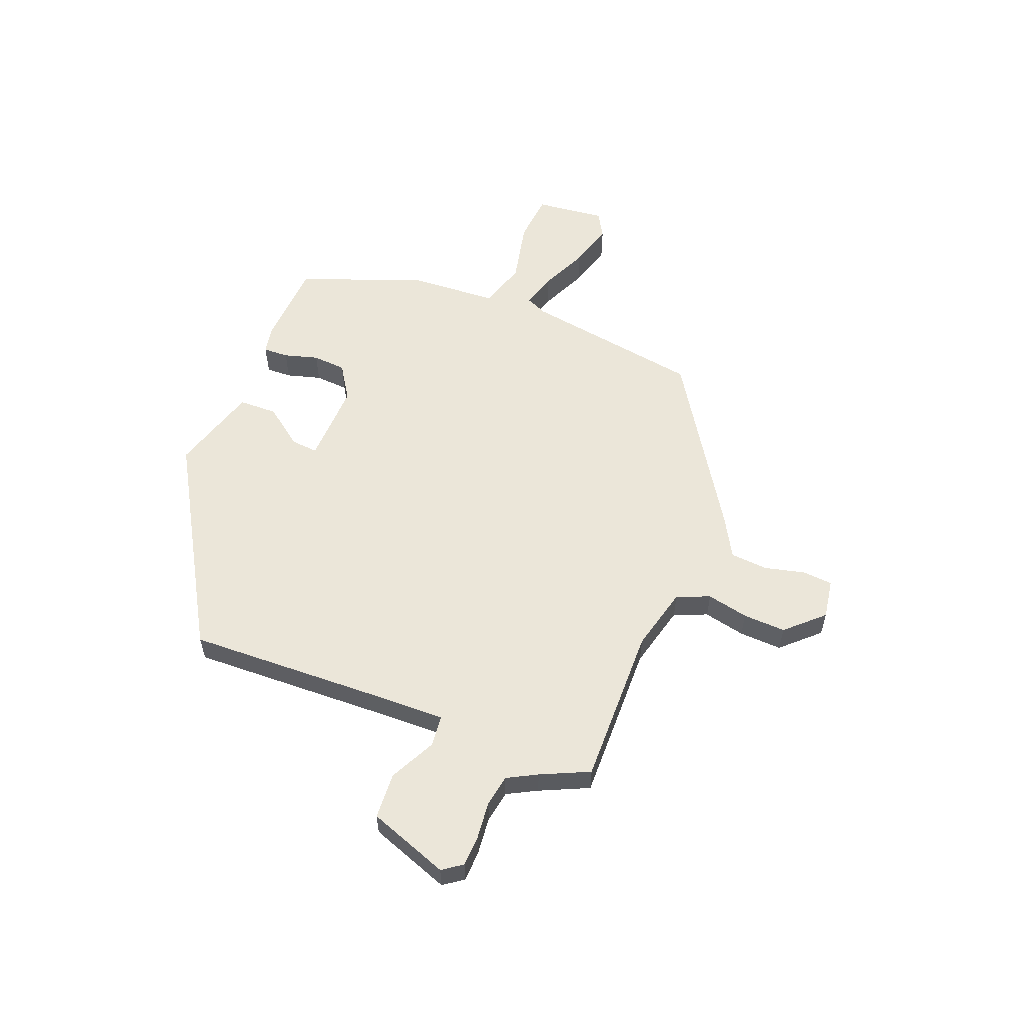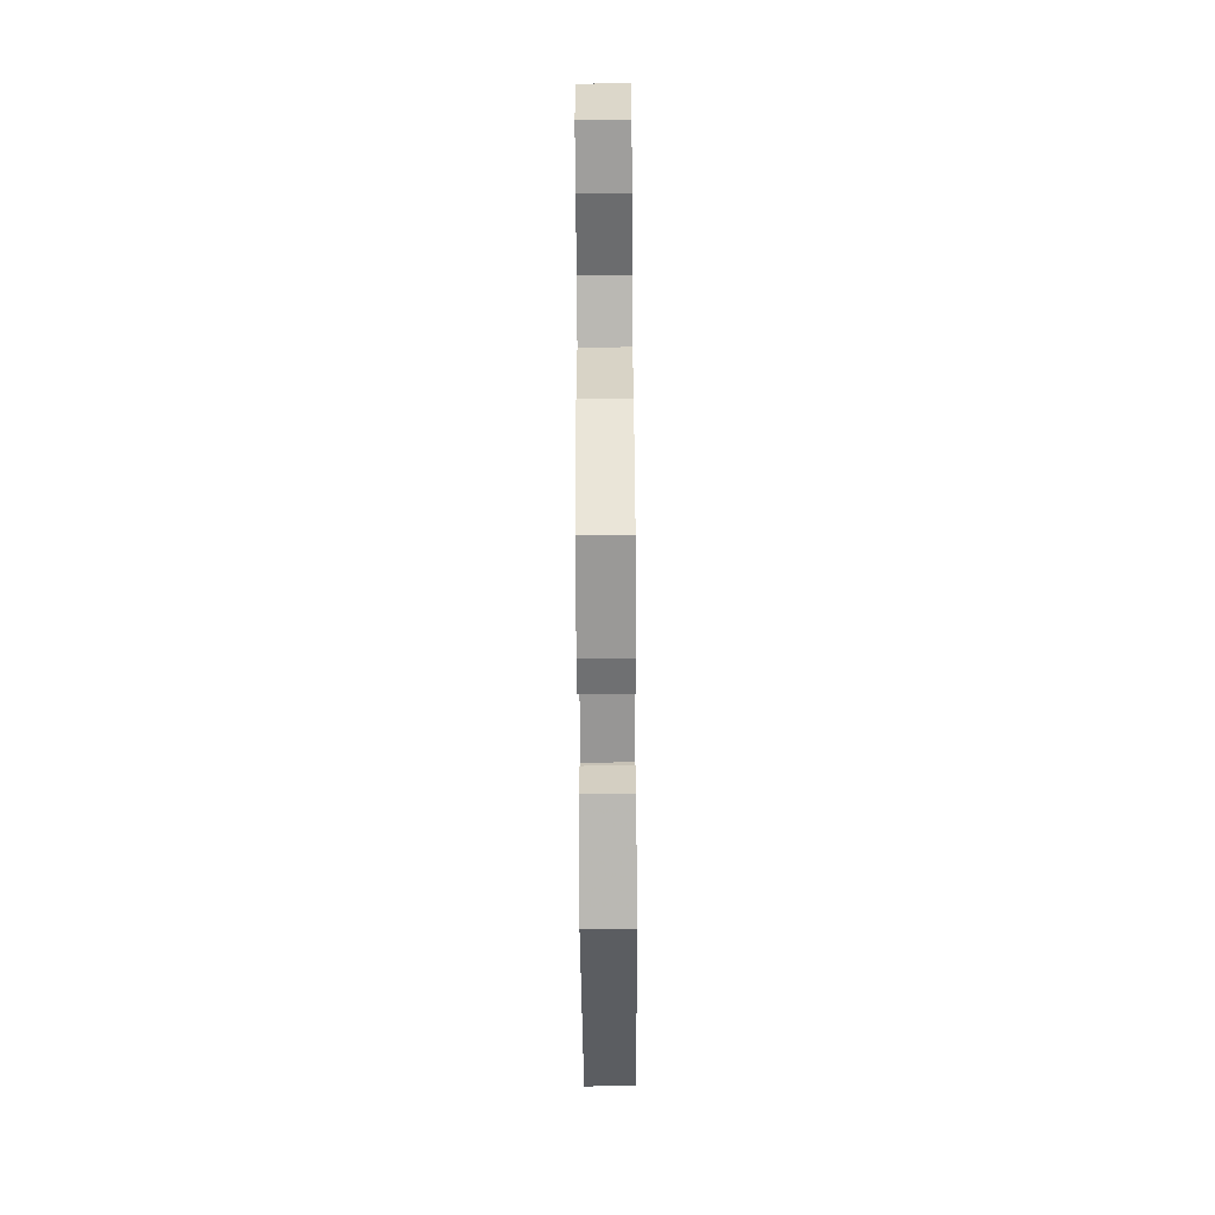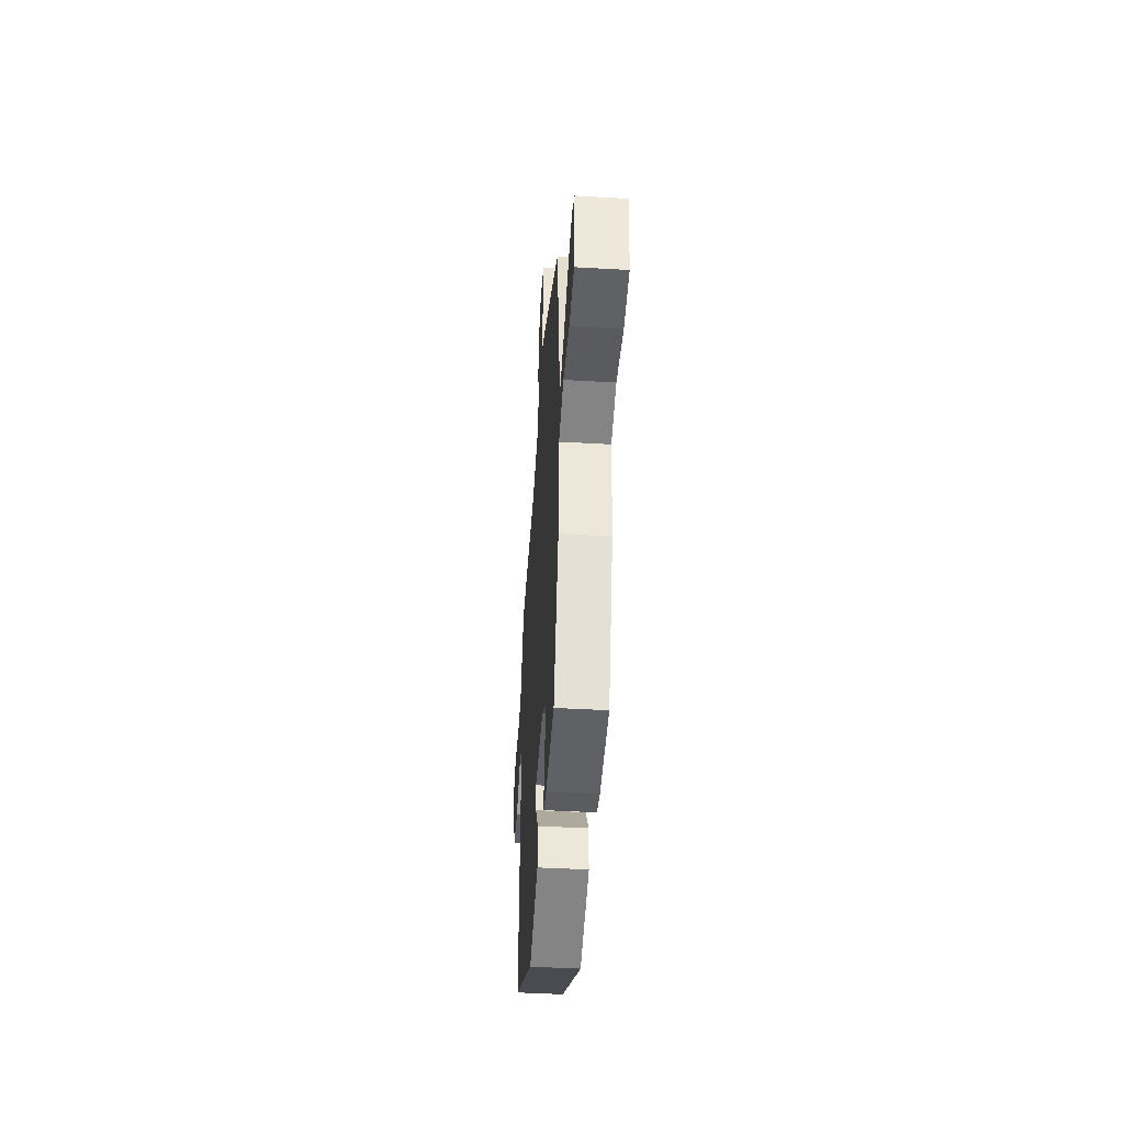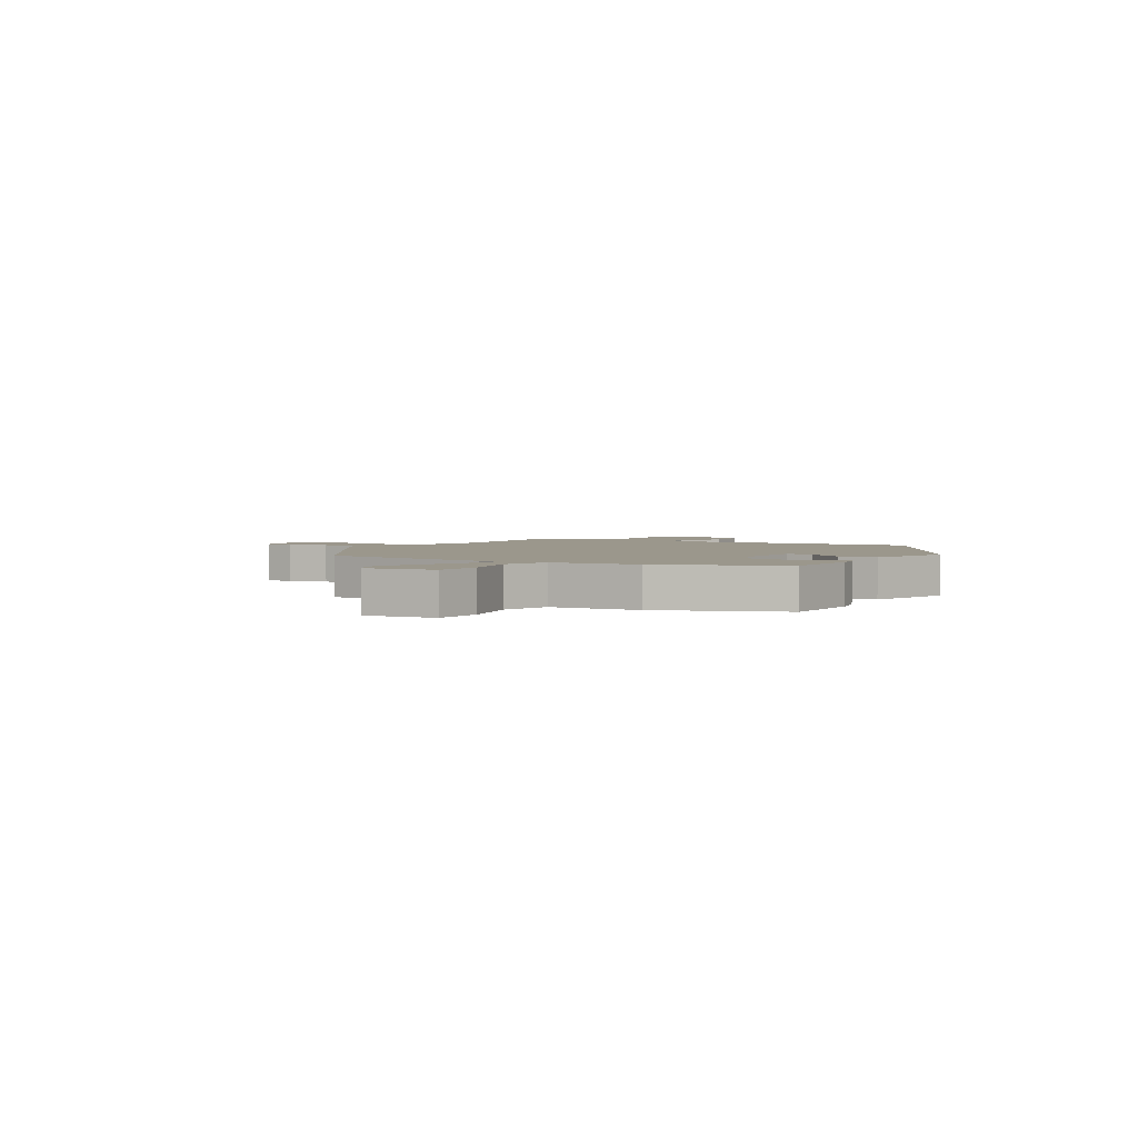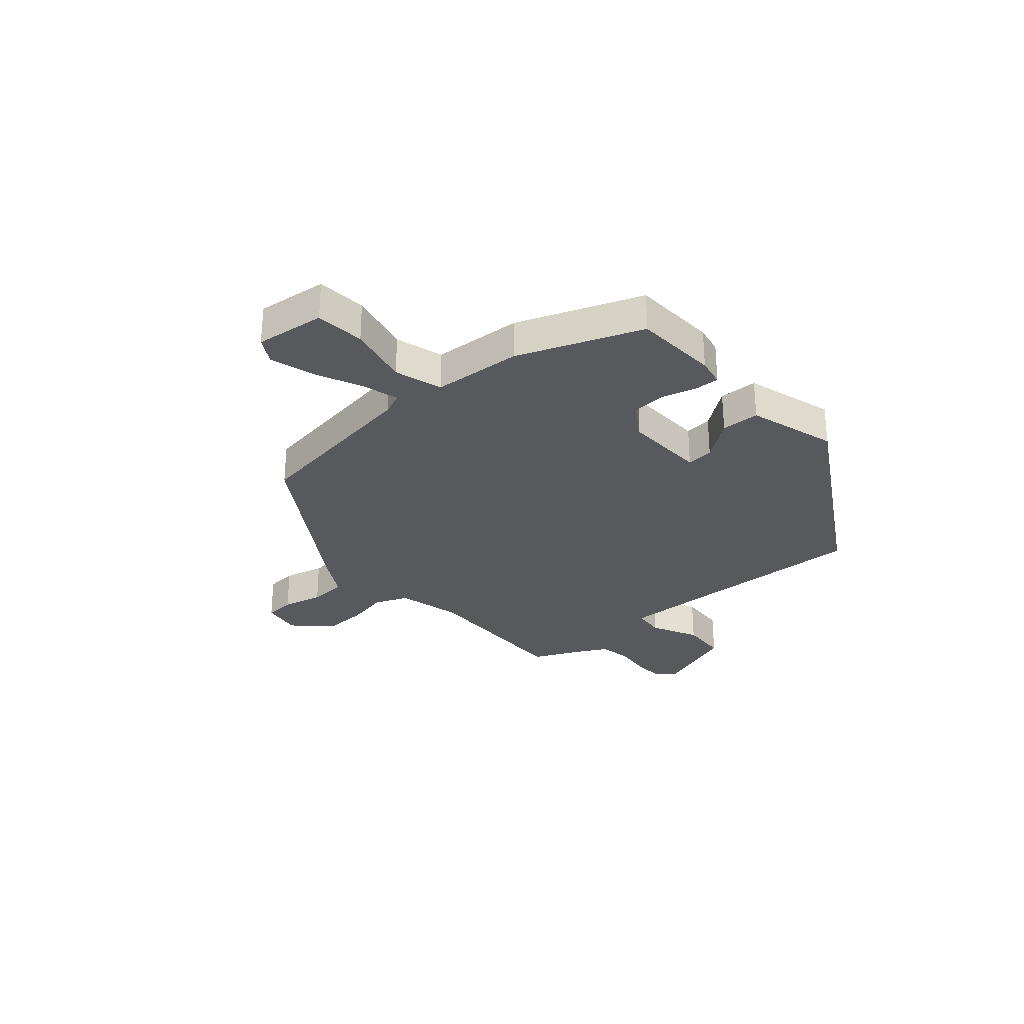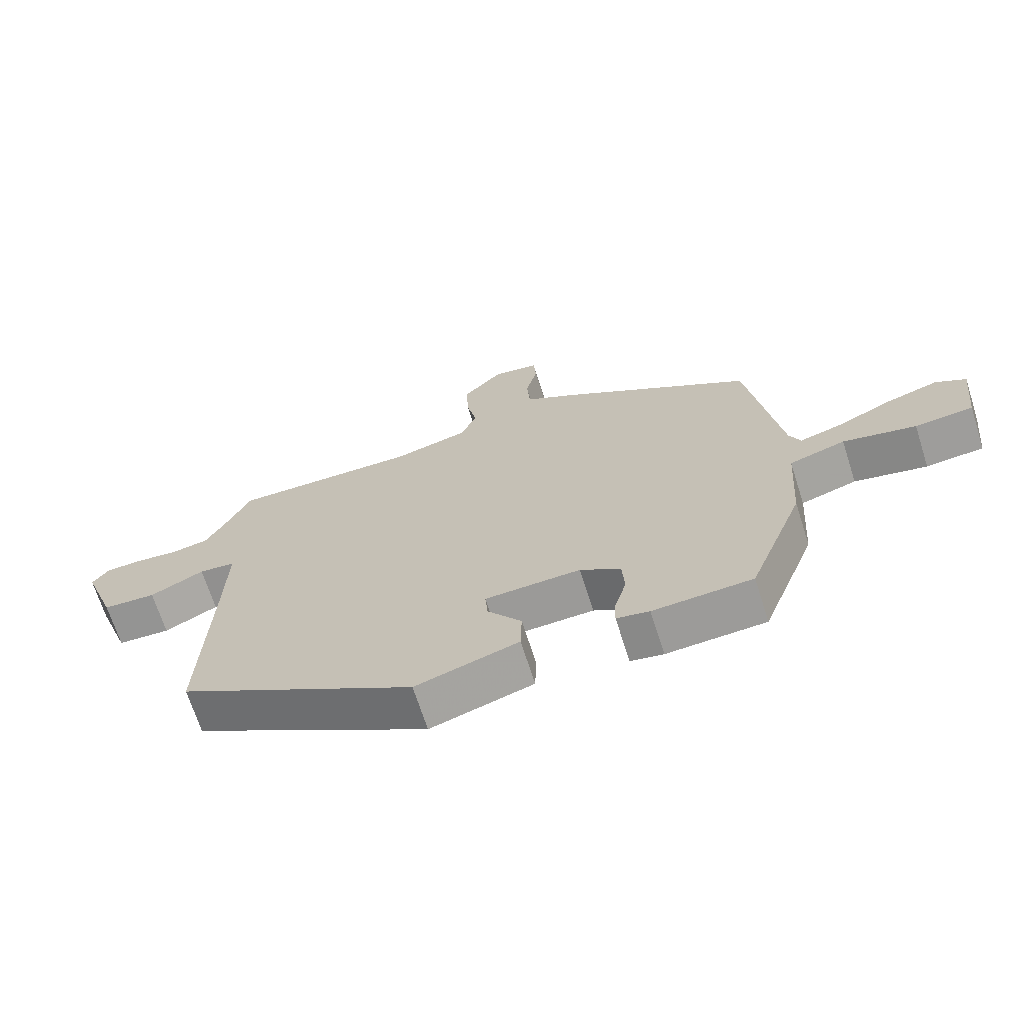
<metadata>
{"format":"obj","ext":"obj","renderer":"f3d","projection":"perspective","resolution":1024,"background":"white","views":[{"elev":57.1,"azim":-68.3,"up":"+Y"},{"elev":-66.0,"azim":90.4,"up":"+Z"},{"elev":-44.7,"azim":86.2,"up":"+Z"},{"elev":2.7,"azim":120.7,"up":"+Y"},{"elev":-29.6,"azim":131.0,"up":"+Y"},{"elev":-68.5,"azim":17.7,"up":"+Z"}]}
</metadata>
<code>
v 0.402 0.07 -0.492
v 0.248 0.07 -0.5
v 0.197 0.07 -0.49
v 0.199 0.07 -0.444
v 0.217 0.07 -0.382
v 0.213 0.07 -0.321
v 0.15 0.07 -0.28
v 0.001 0.07 -0.285
v 0.005 0.07 -0.334
v 0.058 0.07 -0.405
v 0.056 0.07 -0.475
v -0.105 0.07 -0.523
v -0.478 0.07 -0.304
v -0.465 0.07 0.039
v -0.461 0.07 0.187
v -0.518 0.07 0.193
v -0.603 0.07 0.151
v -0.687 0.07 0.156
v -0.74 0.07 0.303
v -0.714 0.07 0.339
v -0.658 0.07 0.341
v -0.589 0.07 0.334
v -0.531 0.07 0.344
v -0.502 0.07 0.398
v -0.461 0.07 0.486
v -0.17 0.07 0.48
v -0.053 0.07 0.509
v -0.028 0.07 0.569
v -0.044 0.07 0.645
v -0.047 0.07 0.723
v 0.015 0.07 0.789
v 0.087 0.07 0.777
v 0.091 0.07 0.722
v 0.073 0.07 0.649
v 0.078 0.07 0.58
v 0.152 0.07 0.538
v 0.458 0.07 0.341
v 0.508 0.07 0.016
v 0.525 0.07 -0.023
v 0.59 0.07 -0.005
v 0.676 0.07 0.034
v 0.757 0.07 0.058
v 0.804 0.07 0.031
v 0.789 0.07 -0.096
v 0.699 0.07 -0.104
v 0.586 0.07 -0.079
v 0.499 0.07 -0.105
v 0.488 0.07 -0.268
v 0.402 0 -0.492
v 0.248 0 -0.5
v 0.197 0 -0.49
v 0.199 0 -0.444
v 0.217 0 -0.382
v 0.213 0 -0.321
v 0.15 0 -0.28
v 0.001 0 -0.285
v 0.005 0 -0.334
v 0.058 0 -0.405
v 0.056 0 -0.475
v -0.105 0 -0.523
v -0.478 0 -0.304
v -0.465 0 0.039
v -0.461 0 0.187
v -0.518 0 0.193
v -0.603 0 0.151
v -0.687 0 0.156
v -0.74 0 0.303
v -0.714 0 0.339
v -0.658 0 0.341
v -0.589 0 0.334
v -0.531 0 0.344
v -0.502 0 0.398
v -0.461 0 0.486
v -0.17 0 0.48
v -0.053 0 0.509
v -0.028 0 0.569
v -0.044 0 0.645
v -0.047 0 0.723
v 0.015 0 0.789
v 0.087 0 0.777
v 0.091 0 0.722
v 0.073 0 0.649
v 0.078 0 0.58
v 0.152 0 0.538
v 0.458 0 0.341
v 0.508 0 0.016
v 0.525 0 -0.023
v 0.59 0 -0.005
v 0.676 0 0.034
v 0.757 0 0.058
v 0.804 0 0.031
v 0.789 0 -0.096
v 0.699 0 -0.104
v 0.586 0 -0.079
v 0.499 0 -0.105
v 0.488 0 -0.268
f 47 48 1 2
f 43 44 45 46
f 43 46 47
f 40 41 42 43
f 39 40 43 47
f 38 39 47 2
f 35 36 37 38
f 31 32 33 34
f 31 34 35
f 28 29 30 31
f 28 31 35
f 27 28 35 38
f 24 25 26
f 23 24 26
f 23 26 27 38
f 19 20 21 22
f 16 17 18 19
f 15 16 19 22
f 11 12 13 14
f 9 10 11 14
f 8 9 14 15
f 7 8 15 22
f 2 3 4 5
f 2 5 6
f 38 2 6
f 22 23 38
f 6 7 22 38
f 50 49 96 95
f 94 93 92 91
f 95 94 91
f 91 90 89 88
f 95 91 88 87
f 50 95 87 86
f 86 85 84 83
f 82 81 80 79
f 83 82 79
f 79 78 77 76
f 83 79 76
f 86 83 76 75
f 74 73 72
f 74 72 71
f 86 75 74 71
f 70 69 68 67
f 67 66 65 64
f 70 67 64 63
f 62 61 60 59
f 62 59 58 57
f 63 62 57 56
f 70 63 56 55
f 53 52 51 50
f 54 53 50
f 54 50 86
f 86 71 70
f 86 70 55 54
f 1 49 50 2
f 2 50 51 3
f 3 51 52 4
f 4 52 53 5
f 5 53 54 6
f 6 54 55 7
f 7 55 56 8
f 8 56 57 9
f 9 57 58 10
f 10 58 59 11
f 11 59 60 12
f 12 60 61 13
f 13 61 62 14
f 14 62 63 15
f 15 63 64 16
f 16 64 65 17
f 17 65 66 18
f 18 66 67 19
f 19 67 68 20
f 20 68 69 21
f 21 69 70 22
f 22 70 71 23
f 23 71 72 24
f 24 72 73 25
f 25 73 74 26
f 26 74 75 27
f 27 75 76 28
f 28 76 77 29
f 29 77 78 30
f 30 78 79 31
f 31 79 80 32
f 32 80 81 33
f 33 81 82 34
f 34 82 83 35
f 35 83 84 36
f 36 84 85 37
f 37 85 86 38
f 38 86 87 39
f 39 87 88 40
f 40 88 89 41
f 41 89 90 42
f 42 90 91 43
f 43 91 92 44
f 44 92 93 45
f 45 93 94 46
f 46 94 95 47
f 47 95 96 48
f 48 96 49 1

</code>
